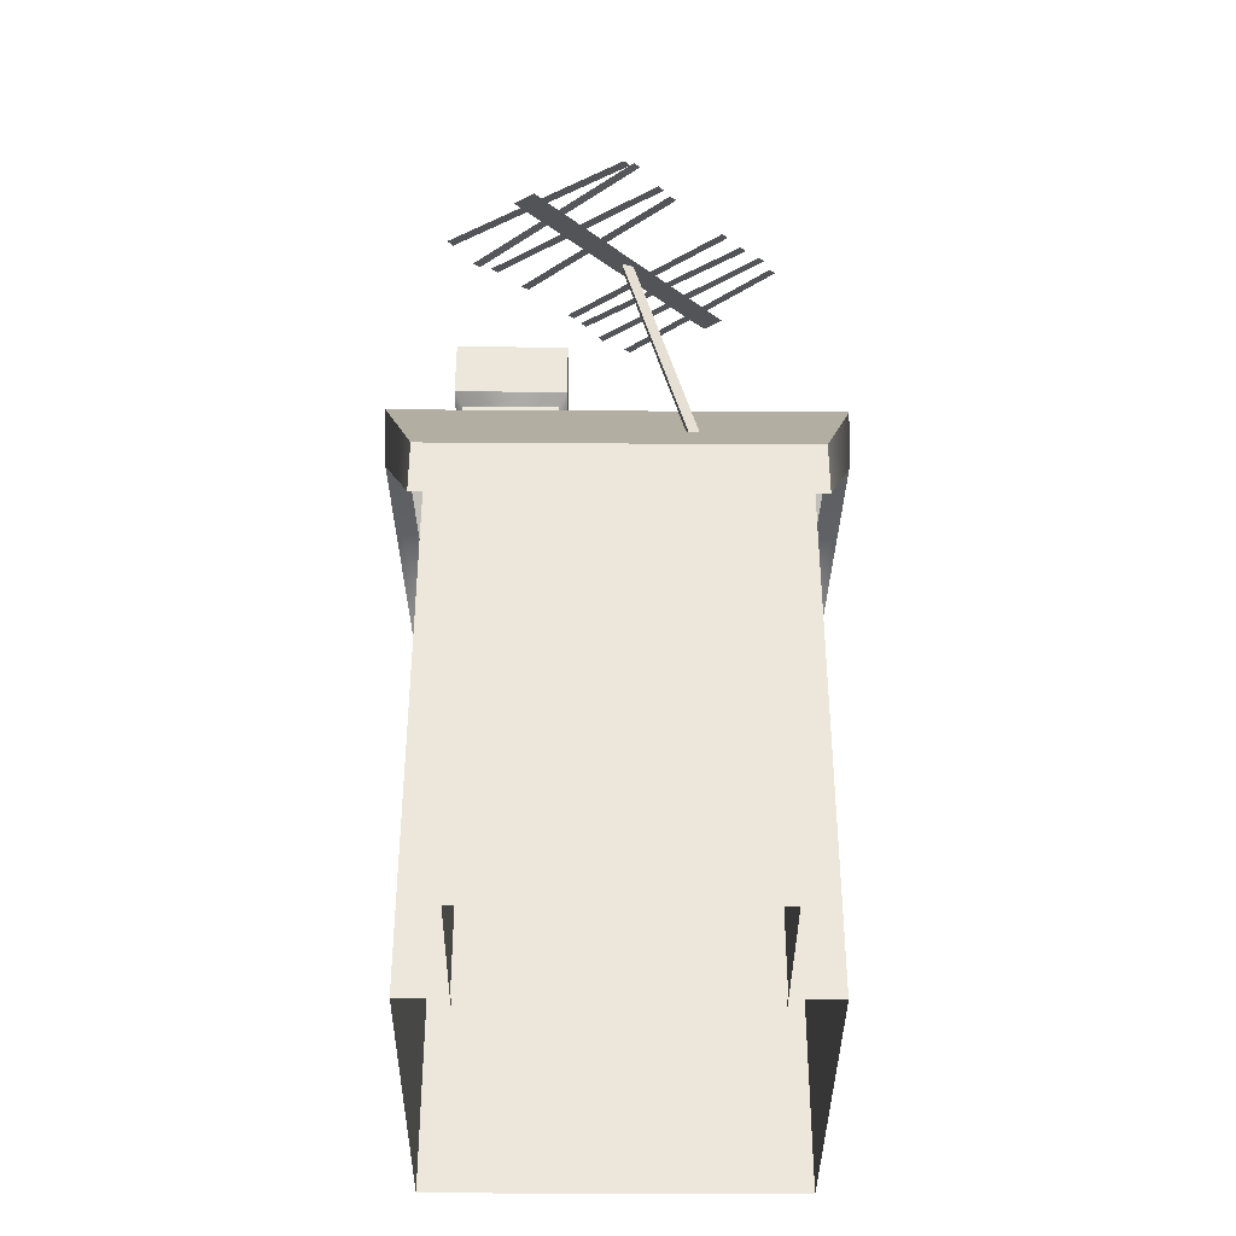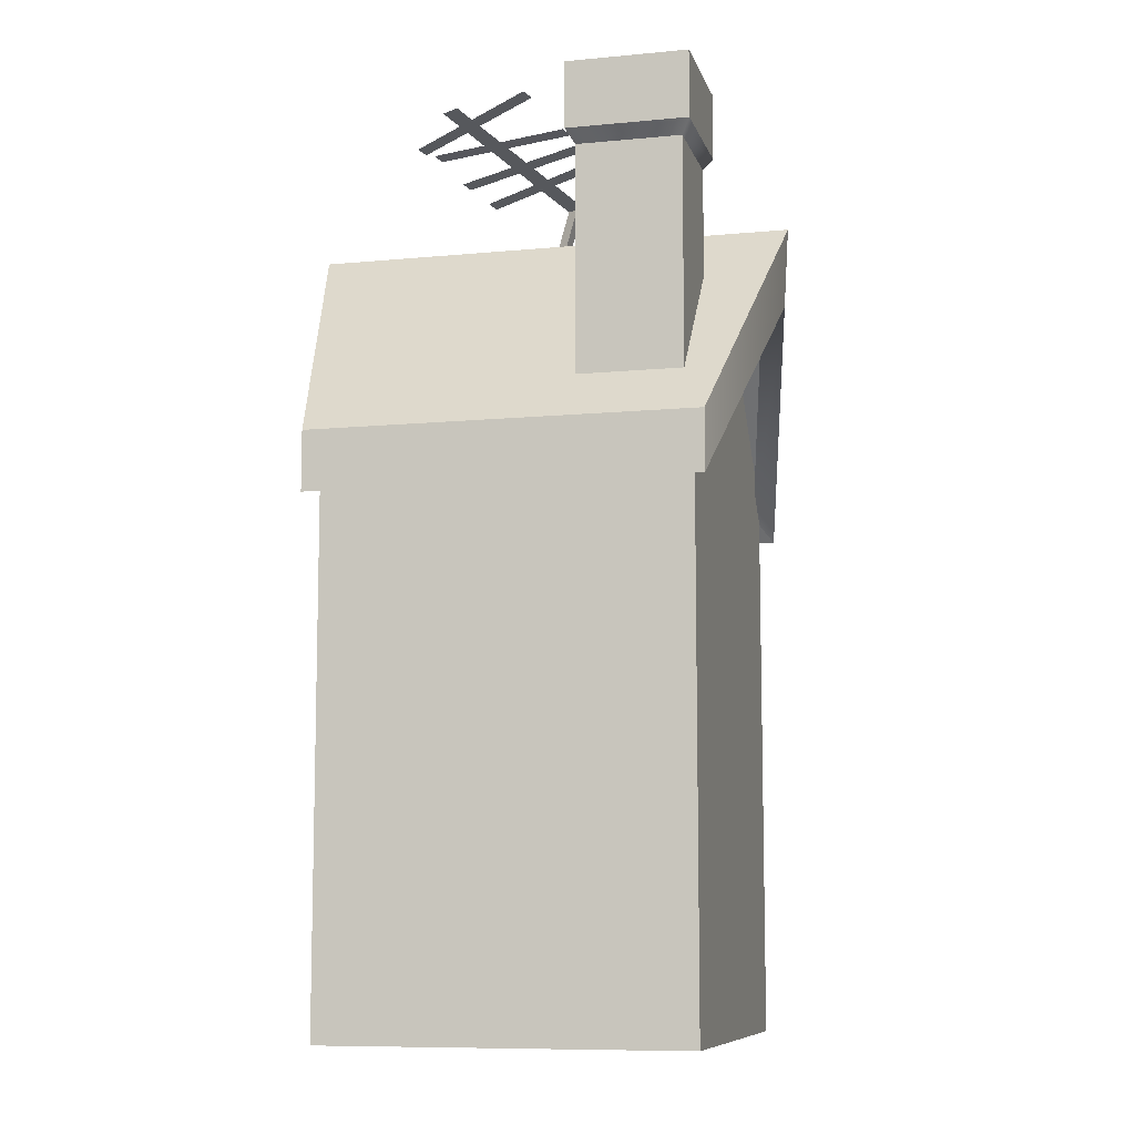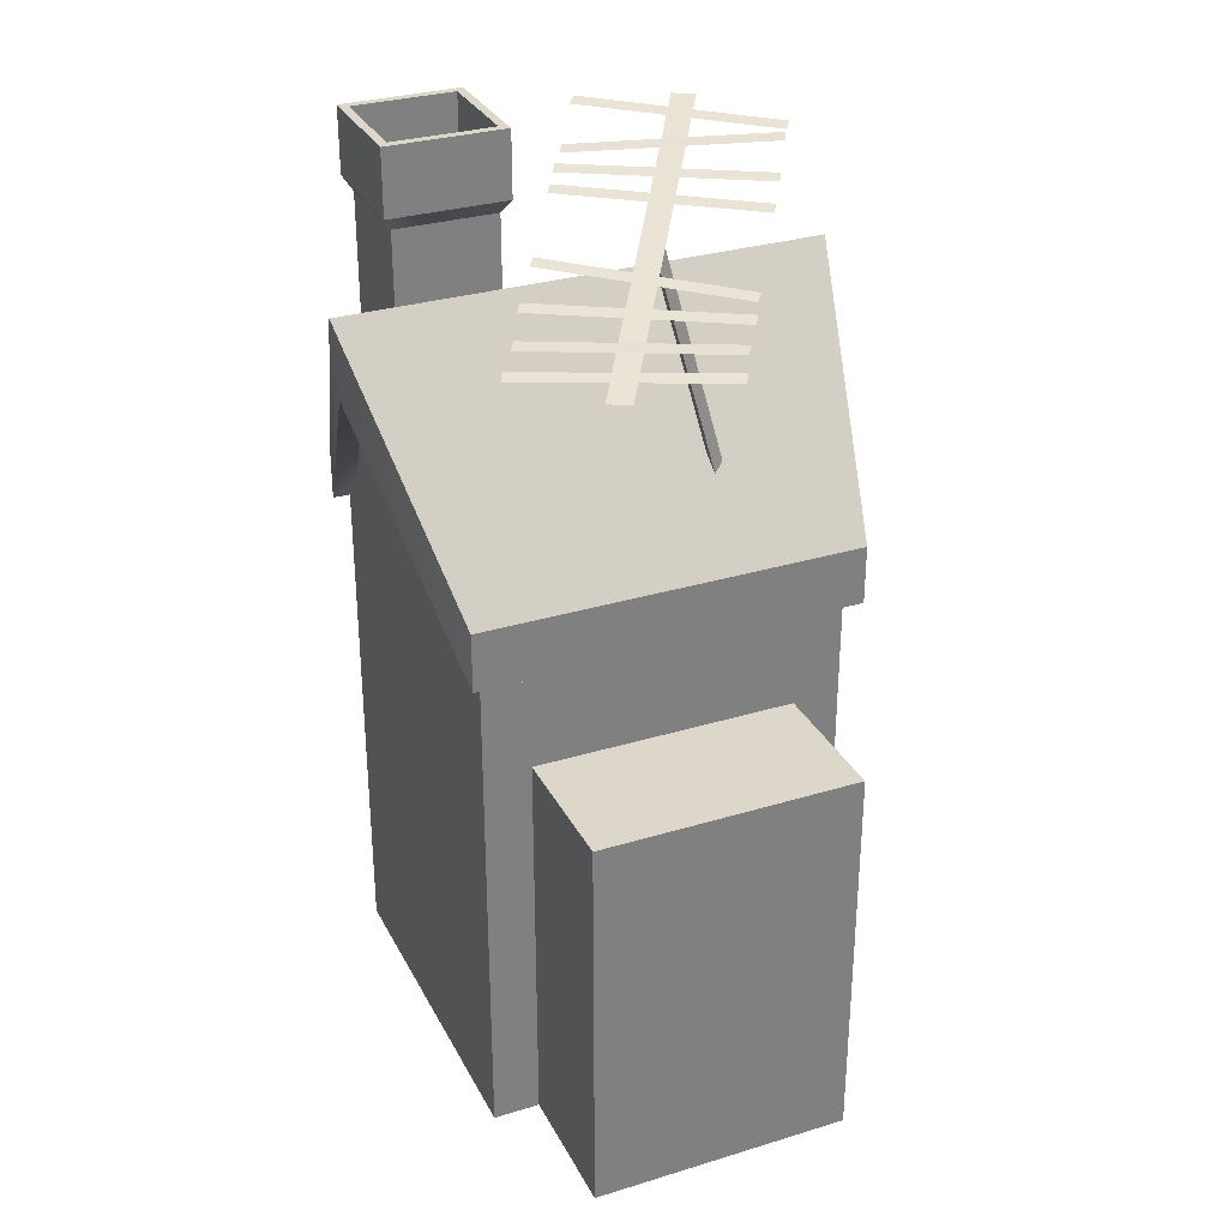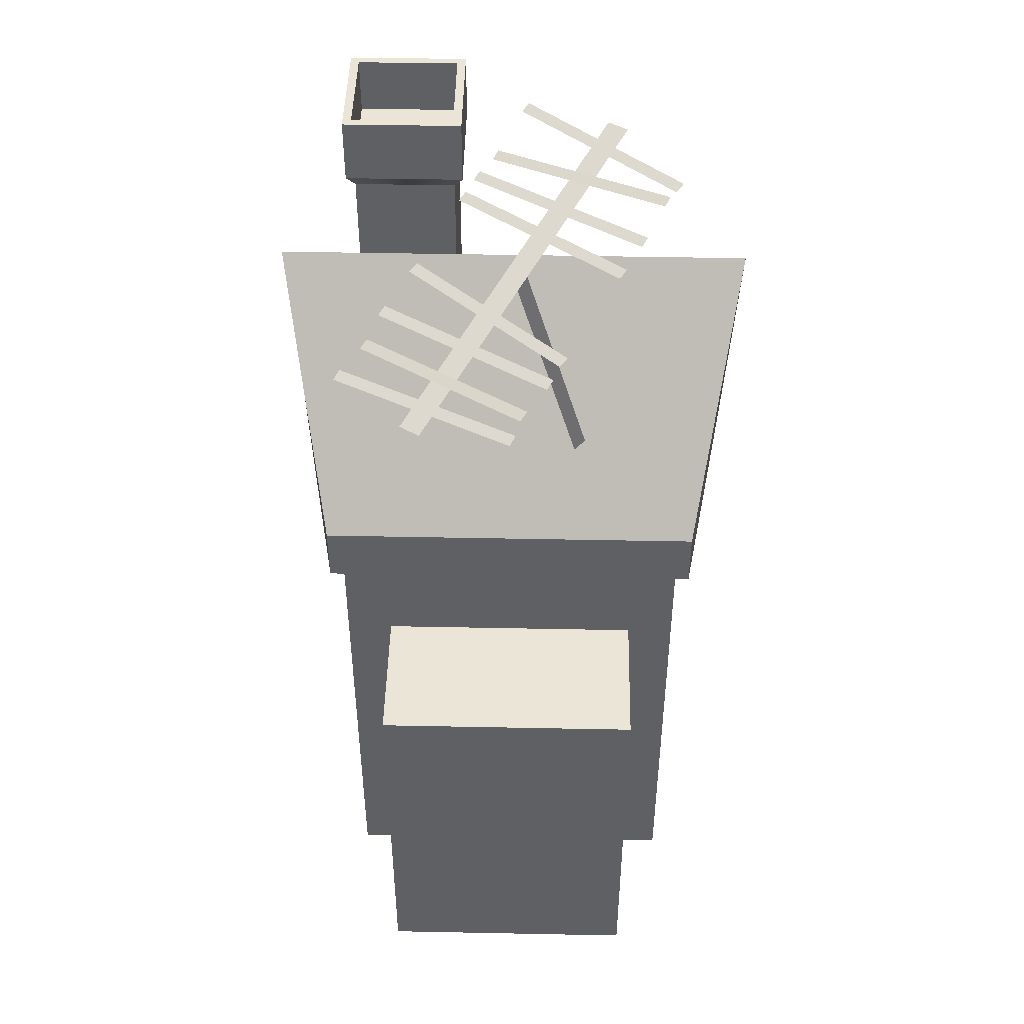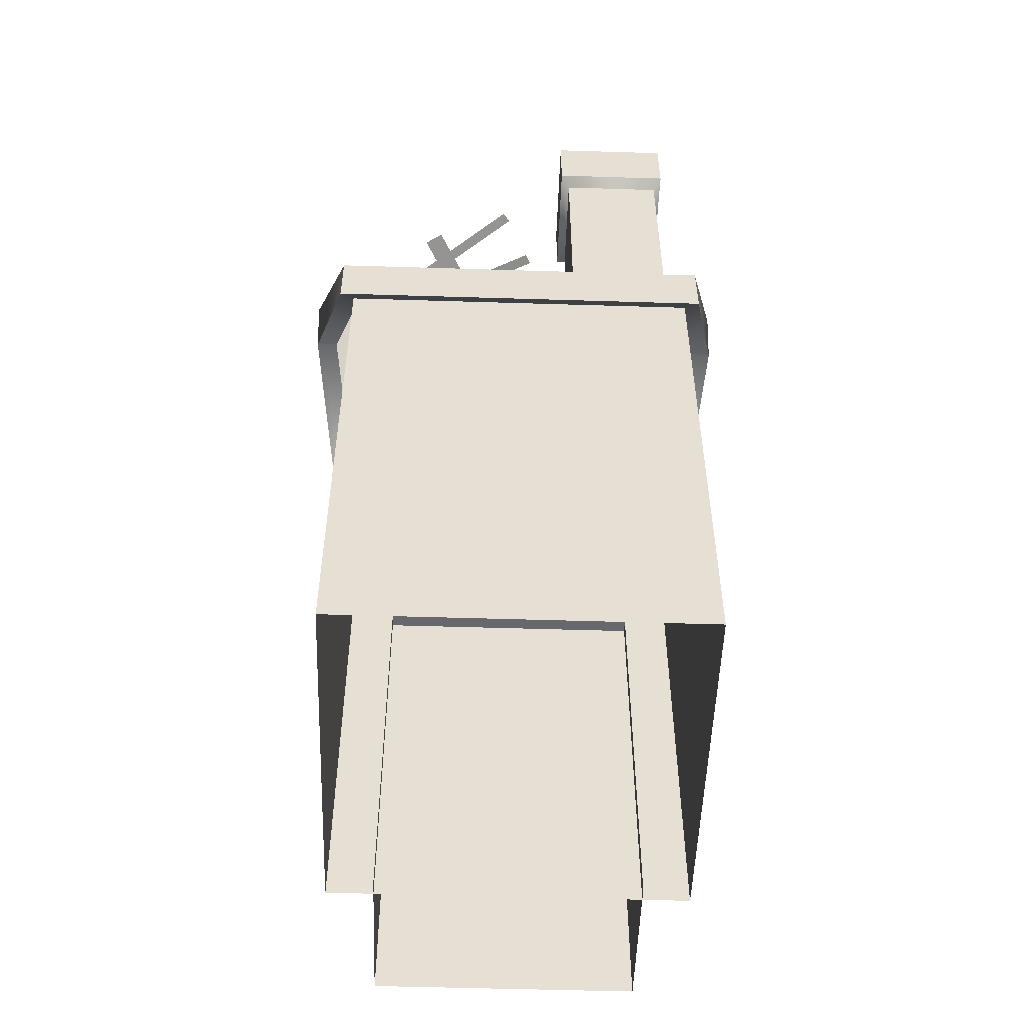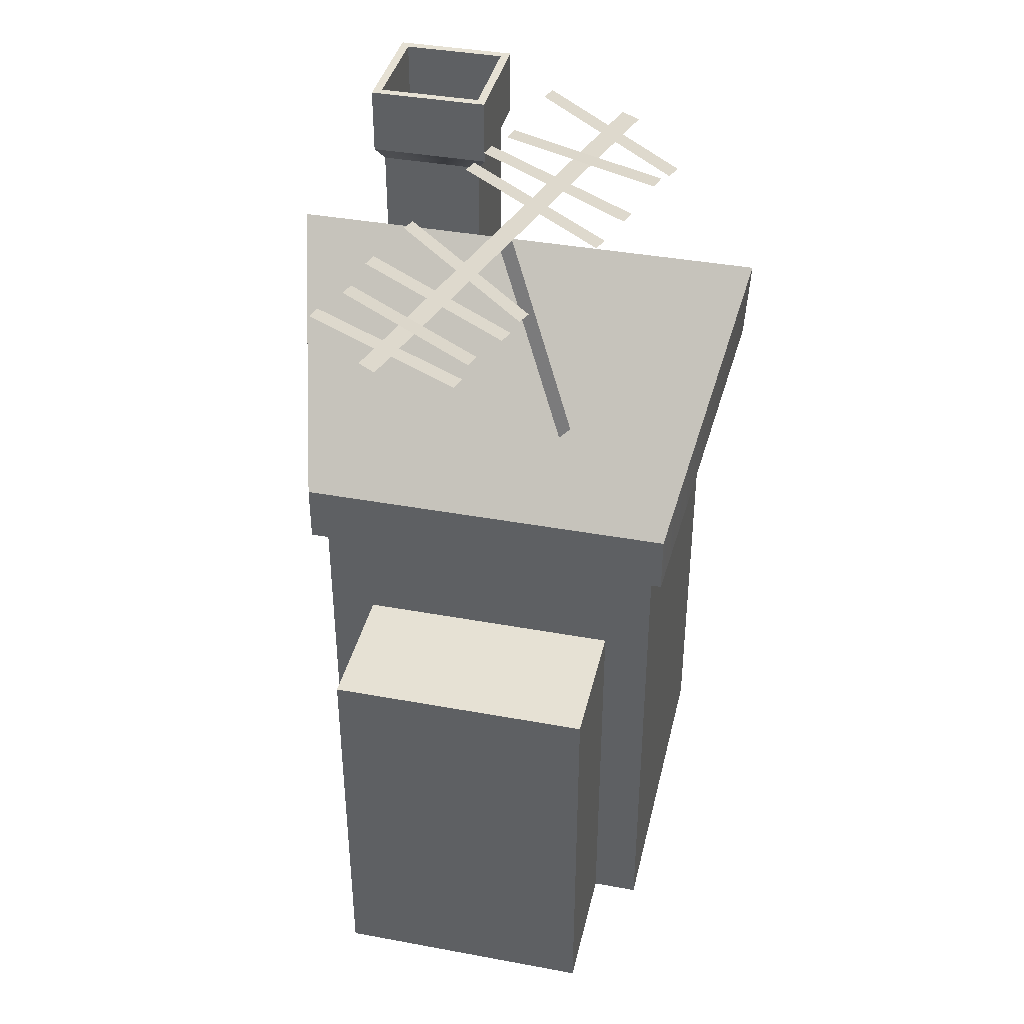
<metadata>
{"format":"obj","ext":"obj","renderer":"f3d","projection":"perspective","resolution":1024,"background":"white","views":[{"elev":-37.8,"azim":-90.5,"up":"+Y"},{"elev":-9.0,"azim":104.2,"up":"+Y"},{"elev":30.8,"azim":-113.6,"up":"+Y"},{"elev":45.9,"azim":-88.7,"up":"+Y"},{"elev":-52.5,"azim":88.1,"up":"+Y"},{"elev":39.0,"azim":-77.0,"up":"+Y"}]}
</metadata>
<code>
g default
v 1.153 2.29 0.8658
v 1.153 2.29 -0.8658
v 1.153 2.556 -0.8658
v 1.153 2.556 0.8658
v 0.2679 3.201 1.068
v 1.053 2.399 0.7846
v 1.053 2.399 -0.7846
v 0.2679 3.201 -1.068
v 0.2679 3.557 -1.088
v 0.2679 3.557 1.088
v -0.6167 2.556 -0.8658
v -0.6167 2.556 0.8658
v 0.2679 3.204 0.9658
v 0.2679 3.204 -0.9658
v -0.6167 2.29 -0.8658
v -0.6167 2.29 0.8658
v -0.5167 2.399 0.7846
v -0.5167 2.399 -0.7846
v 0.492 2.166 -0.2798
v 0.958 2.166 -0.2798
v 0.492 4.148 -0.2798
v 0.958 4.148 -0.2798
v 0.492 4.148 -0.7458
v 0.958 4.148 -0.7458
v 0.492 2.166 -0.7458
v 0.958 2.166 -0.7458
v 0.492 3.787 -0.2798
v 0.958 3.787 -0.2798
v 0.958 3.787 -0.7458
v 0.492 3.787 -0.7458
v 0.453 3.849 -0.2407
v 0.9971 3.849 -0.2407
v 0.9971 4.148 -0.2407
v 0.453 4.148 -0.2407
v 0.453 4.148 -0.7848
v 0.9971 4.148 -0.7848
v 0.9971 3.849 -0.7848
v 0.453 3.849 -0.7848
v 0.492 3.887 -0.2798
v 0.958 3.887 -0.2798
v 0.958 3.887 -0.7458
v 0.492 3.887 -0.7458
v -0.5414 0 0.8093
v 1.077 0 0.8093
v -0.5414 2.475 0.8093
v 1.077 2.475 0.8093
v -0.5414 2.475 -0.8093
v 1.077 2.475 -0.8093
v -0.5414 0 -0.8093
v 1.077 0 -0.8093
v 0.2679 0 0.8093
v 0.2679 3.296 0.8093
v 0.2679 3.296 -0.8093
v 0.2679 0 -0.8093
v -0.4771 0 -0.5968
v -0.4771 1.82 -0.5968
v -0.4771 1.82 0.5968
v -0.4771 0 0.5968
v -1.172 1.82 -0.5968
v -1.172 1.82 0.5968
v -1.172 0 -0.5968
v -1.172 0 0.5968
v -0.6773 3.666 -0.7325
v -0.7204 3.648 -0.7559
v -1.113 3.705 0.03987
v -1.156 3.687 0.01641
v -0.5132 3.701 -0.623
v -0.5535 3.682 -0.651
v -1.041 3.775 0.08671
v -1.081 3.757 0.05867
v -0.3939 3.792 -0.5492
v -0.4351 3.773 -0.5757
v -0.8795 3.809 0.1936
v -0.9208 3.79 0.1671
v -0.2022 3.878 -0.4154
v -0.2388 3.86 -0.4481
v -0.7861 3.85 0.2526
v -0.8227 3.831 0.2198
v 0.1285 4.023 -0.2097
v 0.08916 4.005 -0.2391
v -0.4019 4.02 0.502
v -0.4412 4.001 0.4726
v 0.226 4.065 -0.1501
v 0.1848 4.047 -0.1767
v -0.2596 4.082 0.5927
v -0.3009 4.064 0.5661
v 0.3501 4.091 -0.07021
v 0.3068 4.073 -0.09371
v -0.1001 4.181 0.6895
v -0.1433 4.163 0.666
v 0.5496 4.21 0.06569
v 0.512 4.192 0.03407
v -0.01623 4.19 0.7493
v -0.05379 4.172 0.7177
v 0.3373 4.222 0.5107
v 0.3934 4.22 0.425
v -1.031 3.618 -0.3702
v -0.975 3.616 -0.4559
v -0.2978 2.159 0.5608
v -0.2663 2.146 0.5159
v -0.3135 3.92 0.06807
v -0.2819 3.908 0.02316
v -0.3443 3.905 0.01538
v -0.3286 2.144 0.5081
g citysmallLow
f 1 2 3 4
f 5 1 4 10
f 6 7 2 1
f 3 2 8 9
f 3 9 10 4
f 6 1 5 13
f 8 2 7 14
f 9 11 12 10
f 5 10 12 16
f 11 9 8 15
f 12 11 15 16
f 17 13 5 16
f 8 14 18 15
f 18 17 16 15
f 31 32 33 34
f 39 40 41 42
f 35 36 37 38
f 32 37 36 33
f 38 31 34 35
f 19 20 28 27
f 20 26 29 28
f 30 29 26 25
f 25 19 27 30
f 27 28 32 31
f 22 21 34 33
f 23 24 36 35
f 29 30 38 37
f 28 29 37 32
f 24 22 33 36
f 30 27 31 38
f 21 23 35 34
f 21 22 40 39
f 22 24 41 40
f 24 23 42 41
f 23 21 39 42
f 43 51 52 45
f 47 53 54 49
f 44 50 48 46
f 49 43 45 47
f 51 44 46 52
f 54 53 48 50
f 56 59 60 57
f 55 61 59 56
f 60 59 61 62
f 57 60 62 58
f 63 64 66 65
f 67 68 70 69
f 71 72 74 73
f 75 76 78 77
f 79 80 82 81
f 83 84 86 85
f 87 88 90 89
f 91 92 94 93
f 95 96 98 97
f 99 100 102 101
f 100 104 103 102
f 104 99 101 103

</code>
